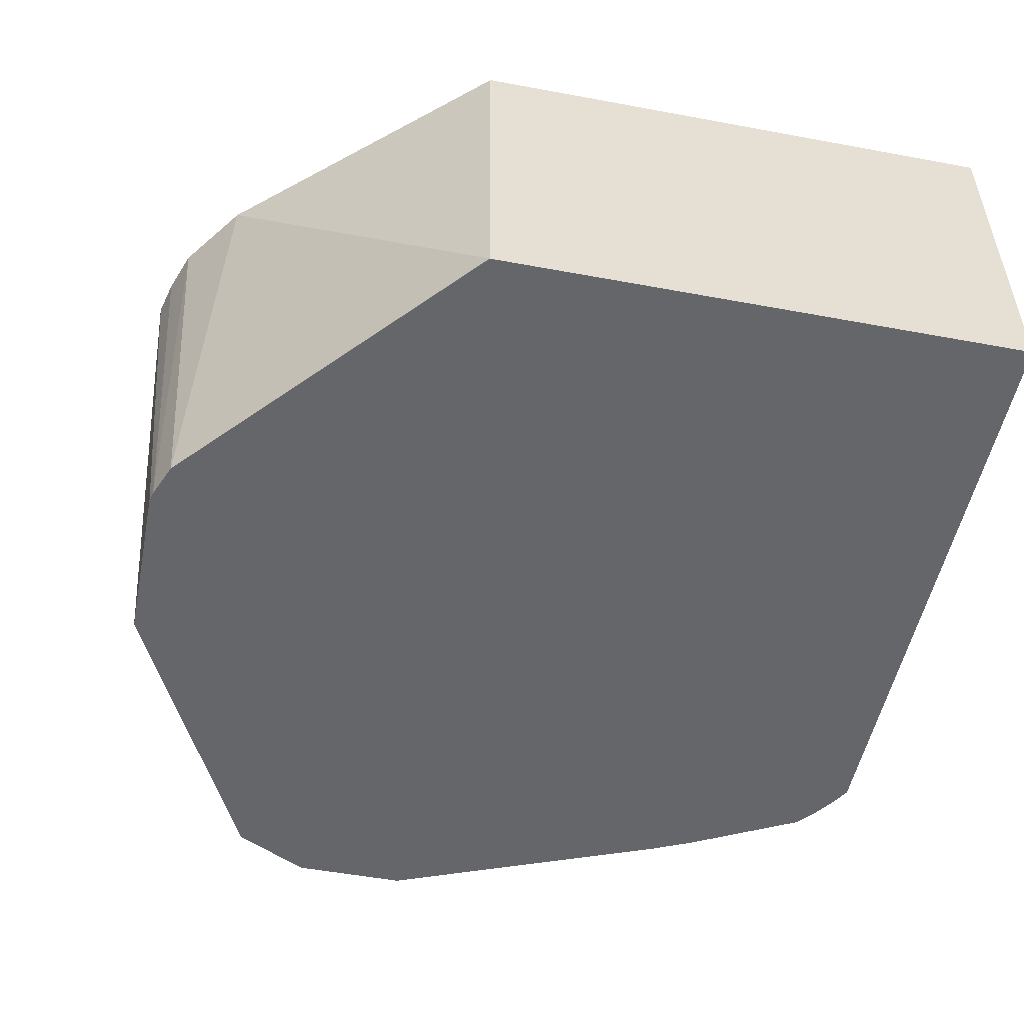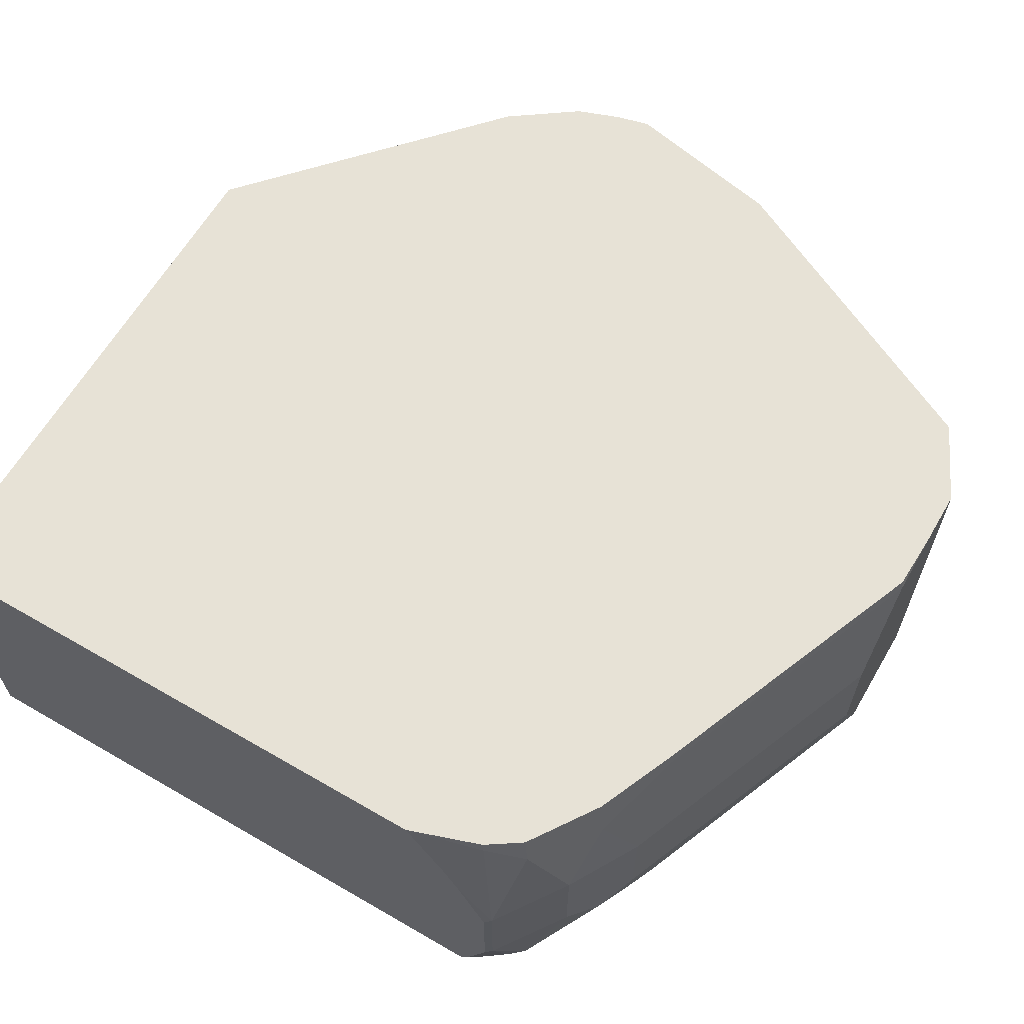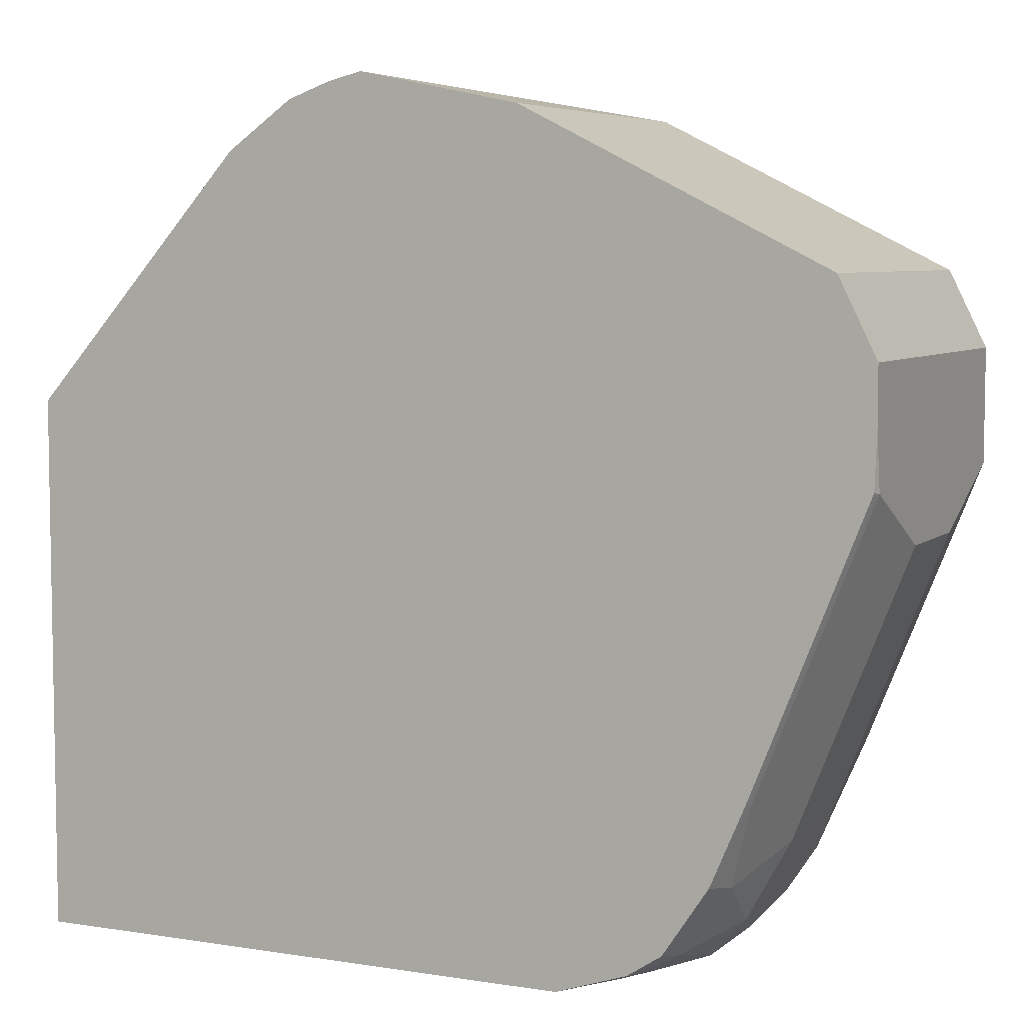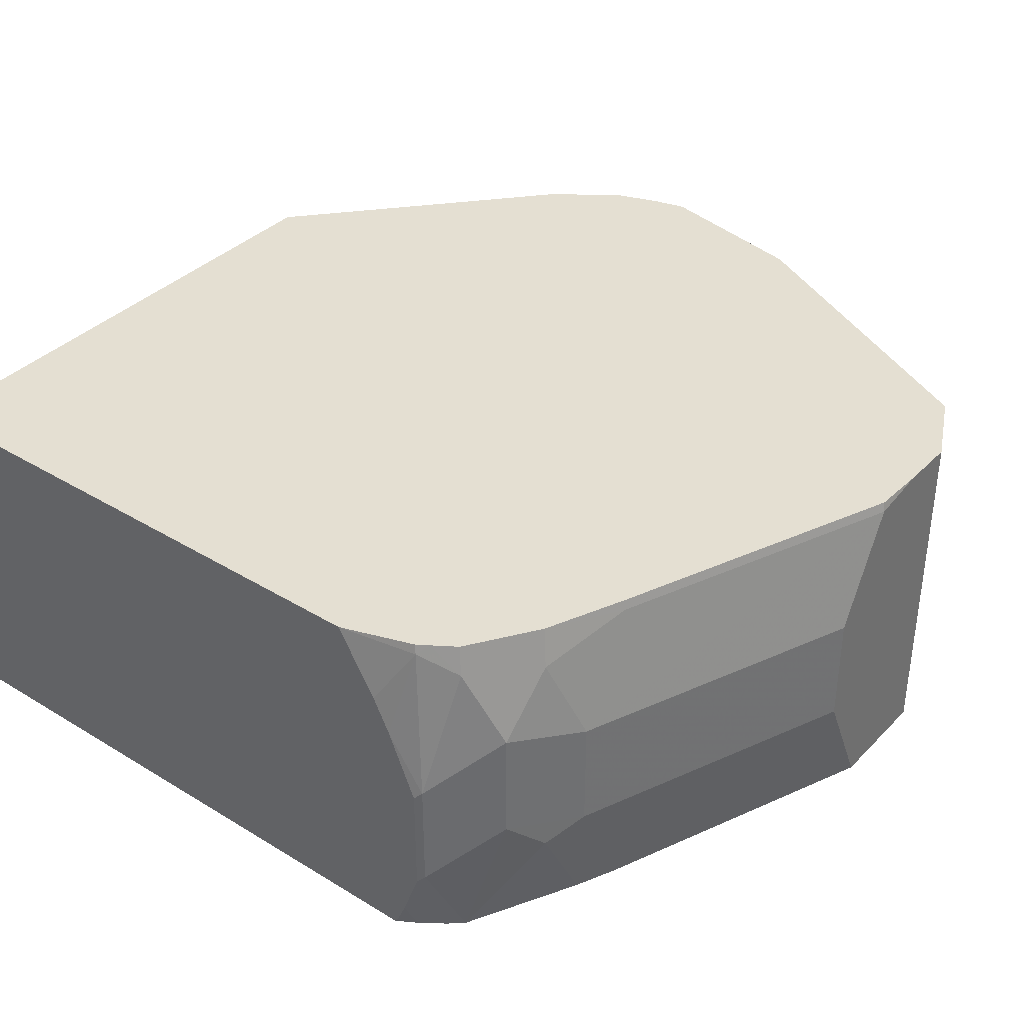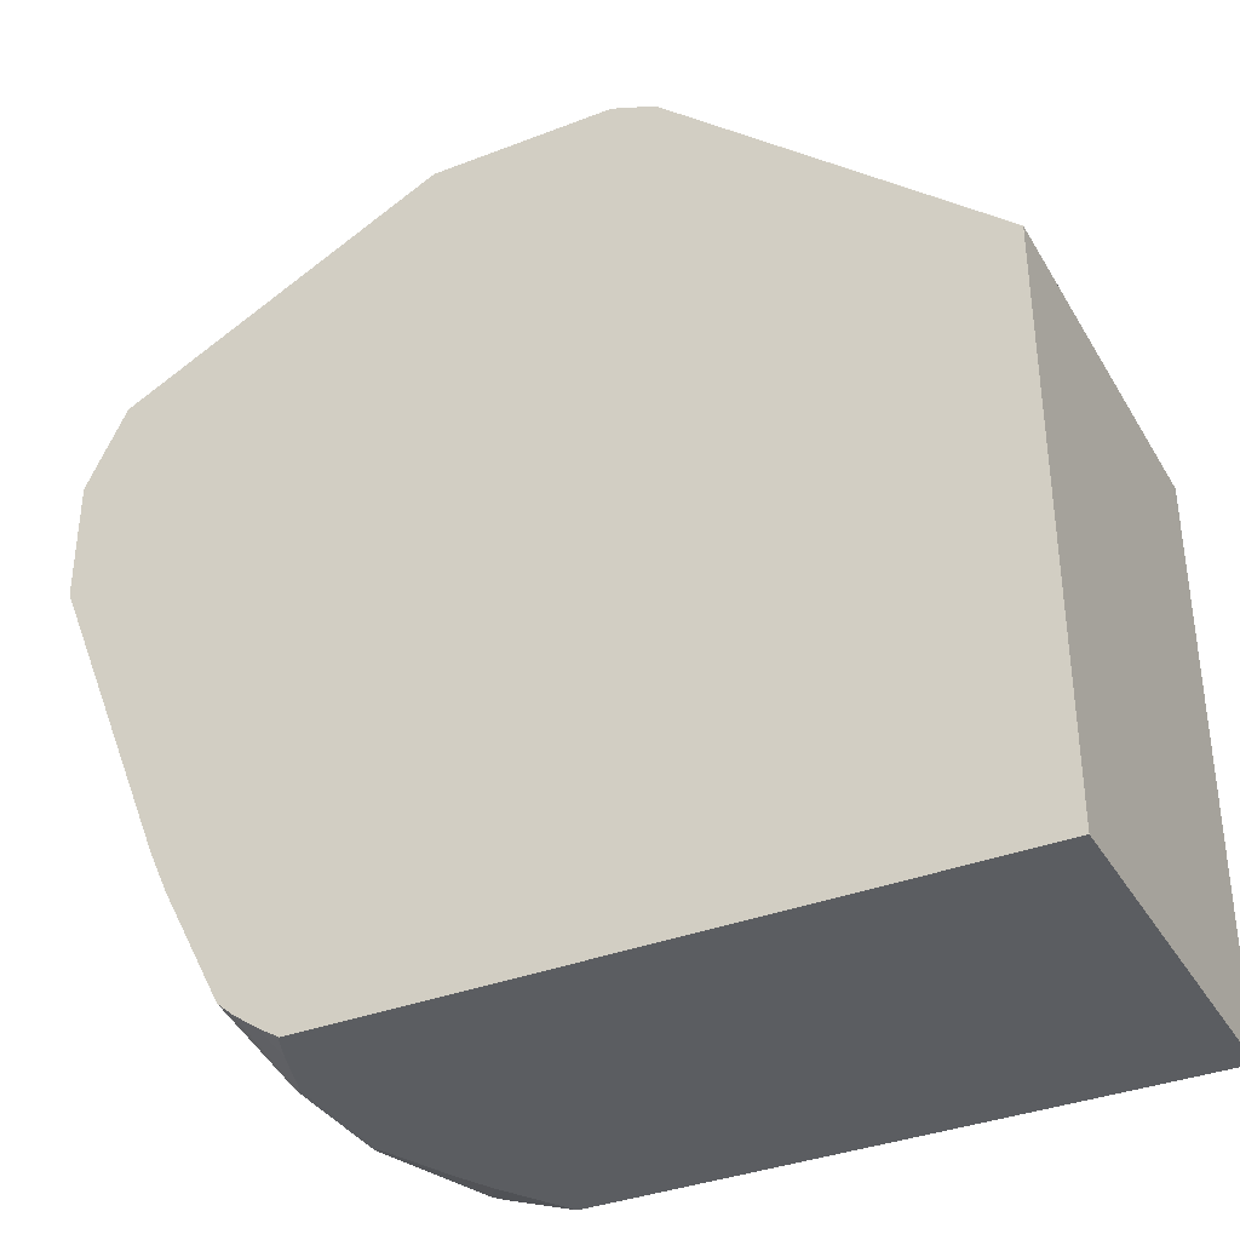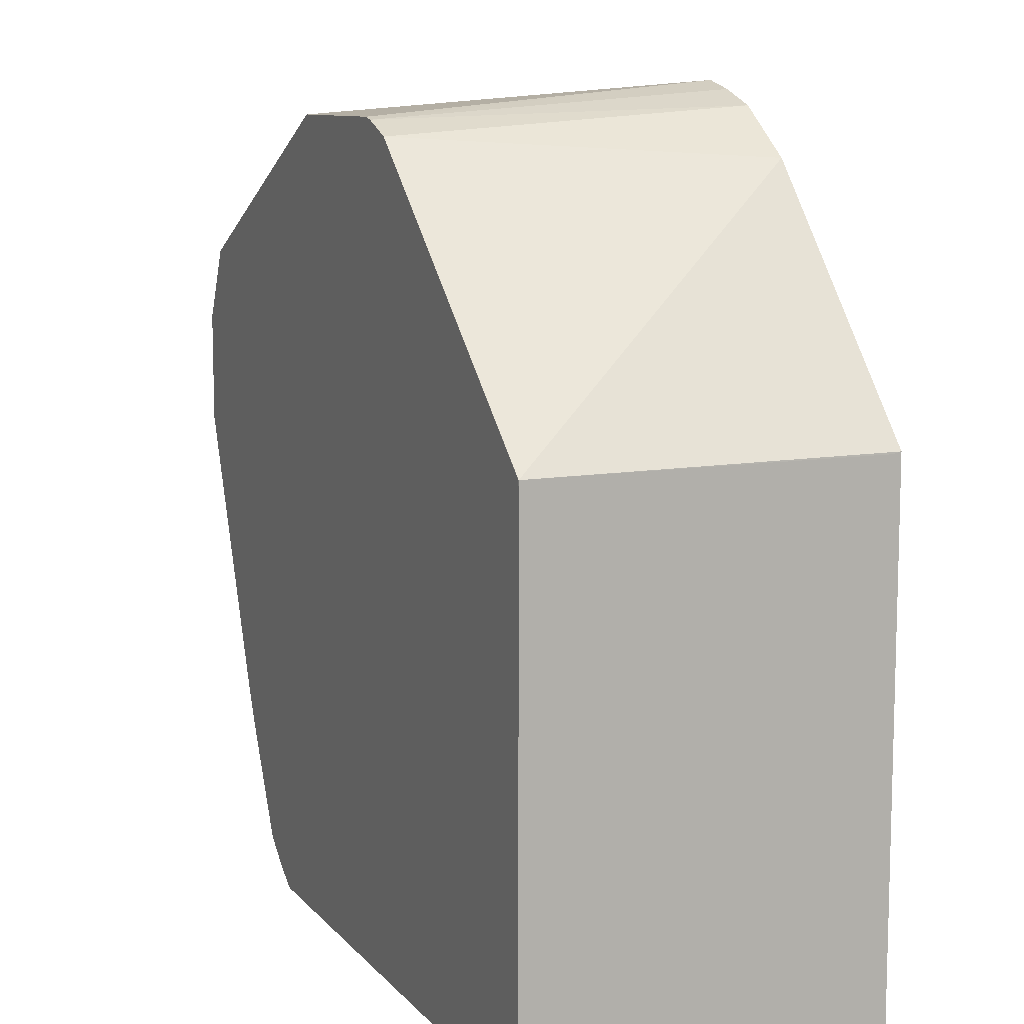
<metadata>
{"format":"obj","ext":"obj","renderer":"f3d","projection":"perspective","resolution":1024,"background":"white","views":[{"elev":-51.7,"azim":78.6,"up":"+Y"},{"elev":63.3,"azim":-149.7,"up":"+Y"},{"elev":6.1,"azim":-154.6,"up":"+Z"},{"elev":37.0,"azim":-141.9,"up":"+Y"},{"elev":-35.7,"azim":27.0,"up":"+Z"},{"elev":10.0,"azim":66.7,"up":"+Z"}]}
</metadata>
<code>
v 0.1844 0.1157 -0.3829
v 0.1876 -0.003025 -0.3939
v 0.191 -0.003025 -0.3948
v 0.1957 0.1157 -0.3858
v 0.1313 0.1157 -0.3939
v 0.1313 -0.003025 -0.3939
v 0.2026 -0.003025 -0.3995
v 0.2095 0.1157 -0.3908
v 0.1292 0.1157 -0.395
v 0.1208 -0.003025 -0.3992
v 0.2313 0.1157 -0.4064
v 0.3032 -0.003025 -0.4877
v 0.3033 -0.003002 -0.4877
v 0.1063 0.1157 -0.4064
v 0.1063 -0.003025 -0.4064
v 0.3033 0.1157 -0.4871
v 0.3033 -0.003025 -0.4905
v 0.3033 0.1125 -0.4877
v 0.07917 0.1157 -0.42
v 0.0333 -0.003025 -0.4429
v 0.3033 0.1157 -0.5112
v 0.3033 -0.003025 -0.664
v 0.03126 0.1157 -0.4439
v 0.03126 -0.003025 -0.4439
v 0.3033 0.1157 -0.664
v 0.1003 -0.003025 -0.664
v 0.01876 0.1157 -0.4689
v 0.01876 -0.003025 -0.4689
v 0.1181 0.1157 -0.664
v 0.0938 -0.003025 -0.66
v 0.0994 -0.00184 -0.664
v 0.01876 0.1157 -0.4877
v 0.01876 -0.003025 -0.5065
v 0.1051 0.09389 -0.664
v 0.0938 0.1125 -0.6565
v 0.09444 0.1157 -0.6559
v 0.08597 -0.003025 -0.6543
v 0.09603 0.005983 -0.664
v 0.01876 0.1125 -0.5065
v 0.0194 0.1157 -0.5058
v 0.01876 0.03752 -0.5252
v 0.05628 0.03752 -0.619
v 0.05628 -0.003025 -0.6002
v 0.1013 0.0863 -0.664
v 0.09062 0.1157 -0.6533
v 0.0994 0.0825 -0.664
v 0.08756 0.06252 -0.6628
v 0.08129 0.1063 -0.6502
v 0.08756 0.02501 -0.6628
v 0.09001 0.02256 -0.664
v 0.08129 -0.003025 -0.6502
v 0.01876 0.07503 -0.5252
v 0.05628 0.1125 -0.6002
v 0.05628 0.07503 -0.619
v 0.05692 0.1157 -0.5996
v 0.06879 0.04377 -0.644
v 0.06255 0.03126 -0.6315
v 0.06232 -0.003025 -0.6136
v 0.08319 0.1157 -0.6484
v 0.09001 0.06006 -0.664
v 0.06879 0.08128 -0.644
v 0.0782 0.1157 -0.6409
v 0.06817 0.1157 -0.6259
v 0.06567 0.1032 -0.6284
v 0.07567 0.1157 -0.6371
f 35 48 45
f 29 34 35
f 35 47 48
f 35 46 47
f 35 44 46
f 34 44 35
f 33 42 43
f 33 41 42
f 32 40 39
f 30 38 31
f 30 37 38
f 29 35 36
f 35 45 36
f 23 27 28
f 27 41 33
f 27 52 41
f 27 39 52
f 27 32 39
f 26 30 31
f 23 28 24
f 22 29 25
f 22 34 29
f 22 44 34
f 22 46 44
f 22 60 46
f 22 50 60
f 22 38 50
f 37 49 50
f 27 33 28
f 37 50 38
f 47 49 56
f 39 40 55
f 22 31 38
f 61 65 62
f 61 63 65
f 61 64 63
f 54 64 61
f 53 64 54
f 53 63 64
f 53 55 63
f 51 57 56
f 51 58 57
f 49 51 56
f 48 62 59
f 48 61 62
f 47 61 48
f 47 56 61
f 47 50 49
f 47 60 50
f 46 60 47
f 45 48 59
f 43 57 58
f 42 61 56
f 42 54 61
f 42 57 43
f 42 56 57
f 41 54 42
f 41 52 54
f 39 54 52
f 39 53 54
f 39 55 53
f 37 51 49
f 22 26 31
f 2 20 24
f 19 23 20
f 20 23 24
f 2 15 20
f 2 10 15
f 2 6 10
f 1 6 2
f 1 5 6
f 1 9 5
f 1 14 9
f 1 19 14
f 1 23 19
f 1 27 23
f 1 32 27
f 1 40 32
f 2 24 28
f 1 55 40
f 1 65 63
f 1 62 65
f 1 59 62
f 1 45 59
f 1 36 45
f 1 29 36
f 1 25 29
f 1 21 25
f 1 16 21
f 1 11 16
f 1 8 11
f 1 4 8
f 1 3 4
f 1 63 55
f 2 28 33
f 1 2 3
f 2 43 58
f 16 18 21
f 15 19 20
f 14 19 15
f 13 18 16
f 13 21 18
f 13 25 21
f 13 22 25
f 2 33 43
f 12 17 13
f 11 13 16
f 9 15 10
f 9 14 15
f 7 13 11
f 7 12 13
f 13 17 22
f 6 9 10
f 7 11 8
f 2 58 51
f 2 51 37
f 2 37 30
f 2 26 22
f 2 22 17
f 2 30 26
f 2 12 7
f 2 7 3
f 3 7 8
f 3 8 4
f 5 9 6
f 2 17 12

</code>
